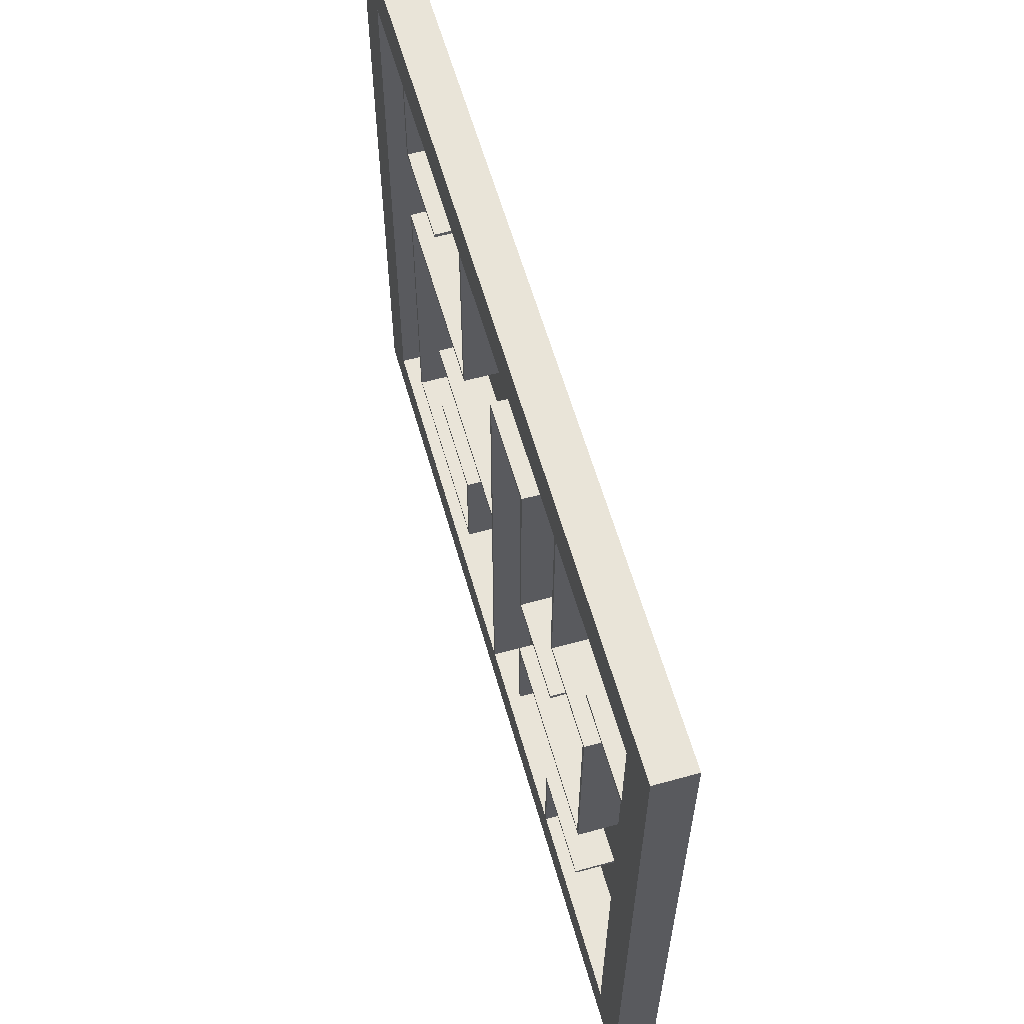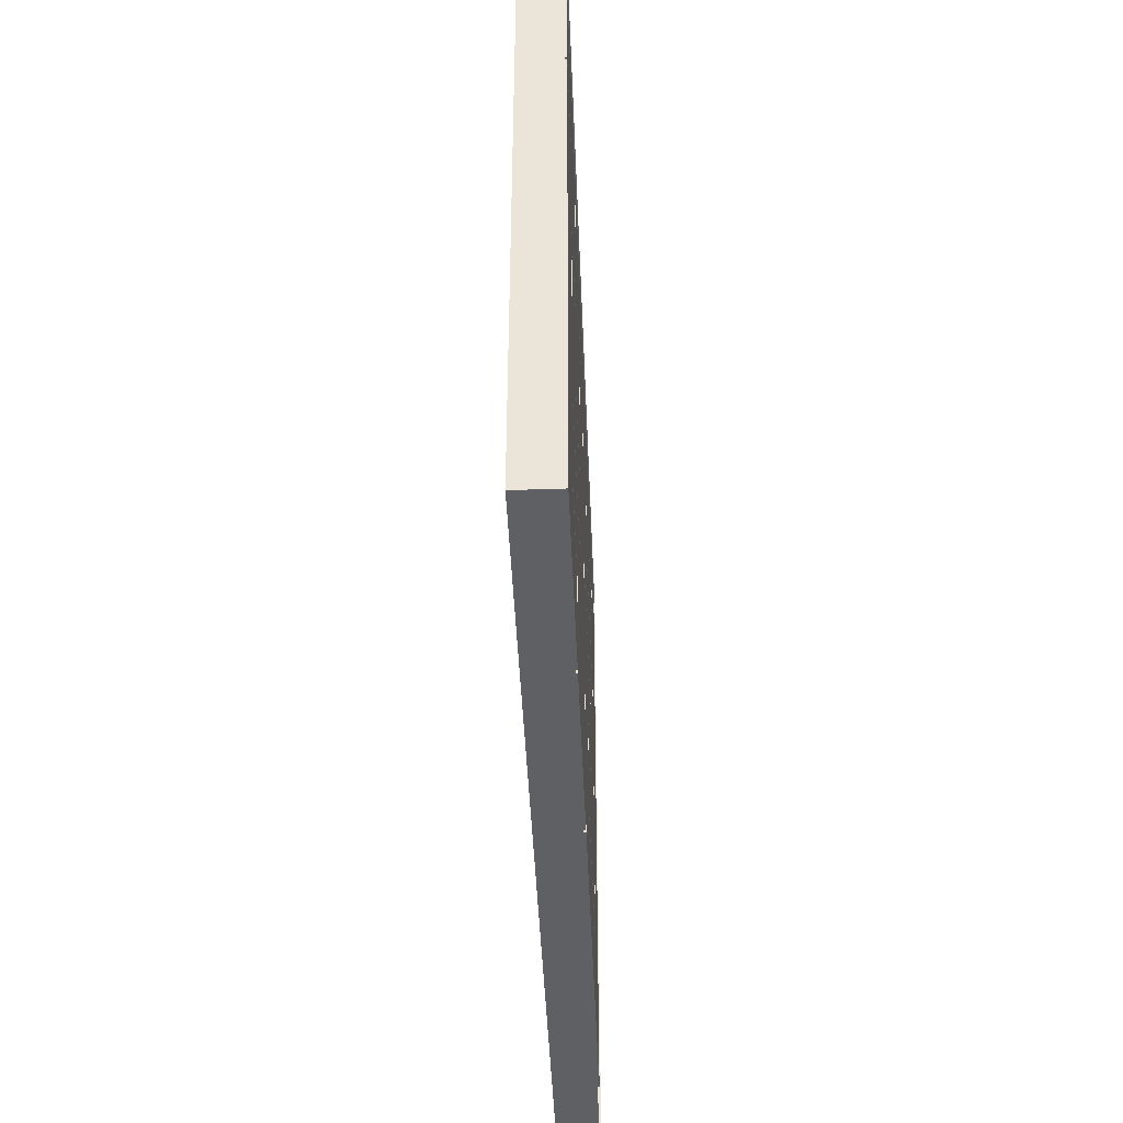
<metadata>
{"format":"obj","ext":"obj","renderer":"f3d","projection":"perspective","resolution":1024,"background":"white","views":[{"elev":60.0,"azim":-105.8,"up":"+Z"},{"elev":-42.7,"azim":-87.8,"up":"+Z"}]}
</metadata>
<code>
o Plane
v -0.88 0.1 0.62
v -1.25 0 -0.75
v -0.13 0 -0.37
v -0.13 0 -0.13
v -0.13 0 -0.12
v -0.13 0 0.12
v -0.37 0 0.37
v -0.37 0 0.13
v -1.25 0 1
v -1.25 0 0.13
v -1.25 0 0.37
v -1.25 0 -0.12
v -1.25 0 0.12
v -1.25 0 -0.37
v -1.25 0 -0.13
v -1.25 0 -0.62
v -1.25 0 -0.38
v -1.12 0.1 0.87
v -0.13 0 0.13
v -0.13 0 0.37
v -0.37 0 0.38
v -0.13 0 0.38
v -0.13 0 0.62
v -0.37 0 0.62
v -0.37 0 0.63
v -0.13 0 0.63
v -1.12 0.1 0.63
v -0.13 0 0.87
v -0.37 0 0.87
v -0.62 0 -0.38
v -0.62 0 -0.62
v -0.38 0 -0.62
v -0.38 0 -0.37
v -0.38 0 -0.13
v -0.62 0 -0.13
v -0.88 0.1 0.63
v -0.62 0 -0.12
v -0.38 0 -0.12
v -0.38 0 0.12
v -0.62 0 0.12
v -0.62 0 0.13
v -0.38 0 0.13
v -0.38 0 0.37
v -0.62 0 0.62
v -0.88 0.1 0.87
v -0.62 0 0.38
v -0.38 0 0.38
v -0.38 0 0.62
v -0.62 0 0.63
v -0.38 0 0.87
v -0.62 0 0.87
v -0.87 0 -0.62
v -0.63 0 -0.62
v -1.12 0 1
v -0.63 0 -0.38
v -0.87 0 -0.38
v -0.87 0 -0.37
v -0.63 0 -0.37
v -0.63 0 -0.13
v -0.87 0 -0.13
v -0.87 0 0.12
v -0.87 0 -0.12
v -0.88 0 1
v -0.63 0 -0.12
v -0.63 0 0.37
v -0.88 0 0.87
v -1.12 0 0.87
v -1.12 0 0.38
v -0.88 0 0.13
v -0.88 0 0.37
v -1.12 0 0.37
v -1.25 0 0.63
v -1.12 0 0.13
v -0.88 0 -0.12
v -0.88 0 0.12
v -0.88 0 -0.62
v -0.87 0 0.87
v -0.87 0 0.38
v -1.12 0 0.12
v -1.12 0 -0.12
v -1.25 0 0.87
v -1.12 0 -0.13
v -1.12 0 -0.37
v -1.12 0 -0.38
v -1.12 0 -0.62
v -0.63 0 0.63
v -0.63 0 0.87
v -0.63 0 0.38
v -0.63 0 0.62
v -1.25 0 0.38
v 1 0 1
v -1.12 0 0.63
v -0.88 0 0.63
v -0.88 0 0.62
v -1.12 0 0.62
v -0.87 0 0.37
v -0.87 0 0.13
v 1 0 -0.75
v -1.25 0 0.62
v -0.88 0.1 0.38
v -1.12 0.1 0.38
v -1.12 0.1 0.62
v -0.88 0.1 0.37
v -0.88 0.1 0.13
v -1.12 0.1 0.13
v -1.12 0.1 0.37
v -0.88 0.1 0.12
v -0.88 0.1 -0.12
v -1.12 0.1 -0.12
v -1.12 0.1 0.12
v -0.88 0.1 -0.13
v -0.88 0.1 -0.37
v -1.12 0.1 -0.37
v -1.12 0.1 -0.13
v -0.88 0.1 -0.38
v -0.88 0.1 -0.62
v -1.12 0.1 -0.62
v -1.12 0.1 -0.38
v -1.12 0 -0.75
v -0.88 0 -0.75
v -0.63 0 1
v -0.87 0 1
v -0.63 0.1 0.87
v -0.63 0.1 0.63
v -0.87 0.1 0.63
v -0.87 0.1 0.87
v -0.63 0.1 0.62
v -0.63 0.1 0.38
v -0.87 0.1 0.38
v -0.87 0.1 0.62
v -0.63 0.1 0.37
v -0.63 0.1 0.13
v -0.87 0.1 0.13
v -0.87 0.1 0.37
v -0.63 0.1 0.12
v -0.63 0.1 -0.12
v -0.87 0.1 -0.12
v -0.87 0.1 0.12
v -0.63 0.1 -0.13
v -0.63 0.1 -0.37
v -0.87 0.1 -0.37
v -0.87 0.1 -0.13
v -0.63 0.1 -0.38
v -0.63 0.1 -0.62
v -0.87 0.1 -0.62
v -0.87 0.1 -0.38
v -0.87 0 -0.75
v -0.63 0 -0.75
v -0.38 0 1
v -0.62 0 1
v -0.38 0.1 0.87
v -0.38 0.1 0.63
v -0.62 0.1 0.63
v -0.62 0.1 0.87
v -0.38 0.1 0.62
v -0.38 0.1 0.38
v -0.62 0.1 0.38
v -0.62 0.1 0.62
v -0.38 0.1 0.37
v -0.38 0.1 0.13
v -0.62 0.1 0.13
v -0.62 0.1 0.37
v -0.38 0.1 0.12
v -0.38 0.1 -0.12
v -0.62 0.1 -0.12
v -0.62 0.1 0.12
v -0.38 0.1 -0.13
v -0.38 0.1 -0.37
v -0.62 0.1 -0.37
v -0.62 0.1 -0.13
v -0.38 0.1 -0.38
v -0.38 0.1 -0.62
v -0.62 0.1 -0.62
v -0.62 0.1 -0.38
v -0.62 0 -0.75
v -0.38 0 -0.75
v -0.13 0 1
v -0.37 0 1
v -0.13 0.1 0.87
v -0.13 0.1 0.63
v -0.37 0.1 0.63
v -0.37 0.1 0.87
v -0.13 0.1 0.62
v -0.13 0.1 0.38
v -0.37 0.1 0.38
v -0.37 0.1 0.62
v -0.13 0.1 0.37
v -0.13 0.1 0.13
v -0.37 0.1 0.13
v -0.37 0.1 0.37
v -0.13 0.1 0.12
v -0.13 0.1 -0.12
v -0.37 0.1 -0.12
v -0.37 0.1 0.12
v -0.13 0.1 -0.13
v -0.13 0.1 -0.37
v -0.37 0.1 -0.37
v -0.37 0.1 -0.13
v -0.13 0.1 -0.38
v -0.13 0.1 -0.62
v -0.37 0.1 -0.62
v -0.37 0.1 -0.38
v -0.37 0 -0.75
v -0.13 0 -0.75
v 0.12 0 1
v -0.12 0 1
v 0.12 0.1 0.87
v 0.12 0.1 0.63
v -0.12 0.1 0.63
v -0.12 0.1 0.87
v 0.12 0.1 0.62
v 0.12 0.1 0.38
v -0.12 0.1 0.38
v -0.12 0.1 0.62
v 0.12 0.1 0.37
v 0.12 0.1 0.13
v -0.12 0.1 0.13
v -0.12 0.1 0.37
v 0.12 0.1 0.12
v 0.12 0.1 -0.12
v -0.12 0.1 -0.12
v -0.12 0.1 0.12
v 0.12 0.1 -0.13
v 0.12 0.1 -0.37
v -0.12 0.1 -0.37
v -0.12 0.1 -0.13
v 0.12 0.1 -0.38
v 0.12 0.1 -0.62
v -0.12 0.1 -0.62
v -0.12 0.1 -0.38
v -0.12 0 -0.75
v 0.12 0 -0.75
v 0.37 0 1
v 0.13 0 1
v 0.37 0.1 0.87
v 0.37 0.1 0.63
v 0.13 0.1 0.63
v 0.13 0.1 0.87
v 0.37 0.1 0.62
v 0.37 0.1 0.38
v 0.13 0.1 0.38
v 0.13 0.1 0.62
v 0.37 0.1 0.37
v 0.37 0.1 0.13
v 0.13 0.1 0.13
v 0.13 0.1 0.37
v 0.37 0.1 0.12
v 0.37 0.1 -0.12
v 0.13 0.1 -0.12
v 0.13 0.1 0.12
v 0.37 0.1 -0.13
v 0.37 0.1 -0.37
v 0.13 0.1 -0.37
v 0.13 0.1 -0.13
v 0.37 0.1 -0.38
v 0.37 0.1 -0.62
v 0.13 0.1 -0.62
v 0.13 0.1 -0.38
v 0.13 0 -0.75
v 0.37 0 -0.75
v 0.62 0 1
v 0.38 0 1
v 0.62 0.1 0.87
v 0.62 0.1 0.63
v 0.38 0.1 0.63
v 0.38 0.1 0.87
v 0.62 0.1 0.62
v 0.62 0.1 0.38
v 0.38 0.1 0.38
v 0.38 0.1 0.62
v 0.62 0.1 0.37
v 0.62 0.1 0.13
v 0.38 0.1 0.13
v 0.38 0.1 0.37
v 0.62 0.1 0.12
v 0.62 0.1 -0.12
v 0.38 0.1 -0.12
v 0.38 0.1 0.12
v 0.62 0.1 -0.13
v 0.62 0.1 -0.37
v 0.38 0.1 -0.37
v 0.38 0.1 -0.13
v 0.62 0.1 -0.38
v 0.62 0.1 -0.62
v 0.38 0.1 -0.62
v 0.38 0.1 -0.38
v 0.38 0 -0.75
v 0.62 0 -0.75
v 0.87 0 1
v 0.63 0 1
v 0.87 0.1 0.87
v 0.87 0.1 0.63
v 0.63 0.1 0.63
v 0.63 0.1 0.87
v 0.87 0.1 0.62
v 0.87 0.1 0.38
v 0.63 0.1 0.38
v 0.63 0.1 0.62
v 0.87 0.1 0.37
v 0.87 0.1 0.13
v 0.63 0.1 0.13
v 0.63 0.1 0.37
v 0.87 0.1 0.12
v 0.87 0.1 -0.12
v 0.63 0.1 -0.12
v 0.63 0.1 0.12
v 0.87 0.1 -0.13
v 0.87 0.1 -0.37
v 0.63 0.1 -0.37
v 0.63 0.1 -0.13
v 0.87 0.1 -0.38
v 0.87 0.1 -0.62
v 0.63 0.1 -0.62
v 0.63 0.1 -0.38
v 0.63 0 -0.75
v 0.87 0 -0.75
v 1 0 0.63
v 1 0 0.87
v 1 0 0.38
v 1 0 0.62
v 1 0 0.13
v 1 0 0.37
v 1 0 -0.12
v 1 0 0.12
v 1 0 -0.37
v 1 0 -0.13
v 1 0 -0.62
v 1 0 -0.38
v -0.37 0 -0.37
v -0.37 0 -0.13
v -0.13 0 -0.38
v -0.13 0 -0.62
v -0.37 0 -0.62
v -0.12 0 0.87
v 0.12 0 0.87
v 0.12 0 0.63
v 0.12 0 0.62
v 0.12 0 0.38
v -0.12 0 0.38
v -0.12 0 0.62
v 0.12 0 0.13
v -0.12 0 0.13
v -0.12 0 0.37
v -0.12 0 0.12
v 0.12 0 0.12
v -0.12 0 -0.12
v 0.12 0 -0.13
v 0.12 0 -0.37
v -0.12 0 -0.37
v -0.12 0 -0.13
v 0.12 0 -0.62
v -0.12 0 -0.62
v -0.12 0 -0.38
v 0.13 0 0.87
v 0.37 0 0.87
v 0.13 0 0.63
v 0.37 0 0.38
v 0.13 0 0.38
v 0.13 0 0.62
v 0.13 0 0.37
v 0.37 0 0.37
v 0.37 0 0.13
v 0.13 0 0.13
v 0.13 0 0.12
v 0.37 0 0.12
v 0.37 0 -0.12
v 0.13 0 -0.12
v 0.13 0 -0.13
v 0.37 0 -0.13
v 0.37 0 -0.37
v 0.13 0 -0.37
v 0.13 0 -0.38
v 0.37 0 -0.38
v 0.37 0 -0.62
v 0.13 0 -0.62
v 0.38 0 0.87
v 0.62 0 0.87
v 0.62 0 0.63
v 0.38 0 0.63
v 0.38 0 0.62
v 0.62 0 0.62
v 0.62 0 0.38
v 0.38 0 0.38
v 0.38 0 0.37
v 0.62 0 0.37
v 0.62 0 0.13
v 0.62 0 0.12
v 0.62 0 -0.12
v 0.62 0 -0.13
v 0.62 0 -0.37
v 0.38 0 -0.37
v 0.38 0 -0.38
v 0.62 0 -0.38
v 0.62 0 -0.62
v 0.38 0 -0.62
v 0.63 0 0.87
v 0.87 0 0.87
v 0.87 0 0.63
v 0.63 0 0.63
v 0.87 0 0.62
v 0.87 0 0.38
v 0.87 0 0.37
v 0.87 0 0.13
v 0.63 0 0.13
v 0.63 0 0.37
v 0.87 0 0.12
v 0.87 0 -0.12
v 0.63 0 -0.12
v 0.63 0 0.12
v 0.87 0 -0.13
v 0.87 0 -0.37
v 0.63 0 -0.37
v 0.63 0 -0.13
v 0.87 0 -0.38
v 0.87 0 -0.62
v 0.63 0 -0.62
v -1.12 0.1 1
v -0.88 0.1 1
v -0.88 0 0.38
v -0.88 0 -0.13
v -0.88 0 -0.37
v -0.88 0 -0.38
v -0.88 0.1 -0.75
v -1.12 0.1 -0.75
v -0.87 0.1 1
v -0.63 0.1 1
v -0.87 0 0.62
v -0.87 0 0.63
v -0.63 0 0.13
v -0.63 0 0.12
v -0.63 0.1 -0.75
v -0.87 0.1 -0.75
v -0.62 0.1 1
v -0.38 0.1 1
v -0.38 0 0.63
v -0.62 0 0.37
v -0.38 0 -0.38
v -0.62 0 -0.37
v -0.38 0.1 -0.75
v -0.62 0.1 -0.75
v -0.37 0.1 1
v -0.13 0.1 1
v -0.37 0 0.12
v -0.37 0 -0.12
v -0.37 0 -0.38
v -0.13 0.1 -0.75
v -0.37 0.1 -0.75
v -0.12 0.1 1
v 0.12 0.1 1
v -0.12 0 0.63
v 0.12 0 0.37
v 0.12 0 -0.12
v 0.12 0 -0.38
v 0.12 0.1 -0.75
v -0.12 0.1 -0.75
v 0.13 0.1 1
v 0.37 0.1 1
v 0.37 0 0.63
v 0.37 0 0.62
v 0.37 0.1 -0.75
v 0.13 0.1 -0.75
v 0.38 0.1 1
v 0.62 0.1 1
v 0.38 0 0.12
v 0.38 0 0.13
v 0.38 0 -0.13
v 0.38 0 -0.12
v 0.62 0.1 -0.75
v 0.38 0.1 -0.75
v 0.63 0.1 1
v 0.87 0.1 1
v 0.63 0 0.62
v 0.63 0 0.38
v 0.63 0 -0.38
v 0.87 0.1 -0.75
v 0.63 0.1 -0.75
v -1.25 0.1 0.63
v -1.25 0.1 0.87
v -1.25 0.1 0.38
v -1.25 0.1 0.62
v -1.25 0.1 0.13
v -1.25 0.1 0.37
v -1.25 0.1 -0.12
v -1.25 0.1 0.12
v -1.25 0.1 -0.37
v -1.25 0.1 -0.13
v -1.25 0.1 -0.62
v -1.25 0.1 -0.38
v 1 0.1 0.87
v 1 0.1 0.63
v 1 0.1 0.62
v 1 0.1 0.38
v 1 0.1 0.37
v 1 0.1 0.13
v 1 0.1 0.12
v 1 0.1 -0.12
v 1 0.1 -0.13
v 1 0.1 -0.37
v 1 0.1 -0.38
v 1 0.1 -0.62
v -1.25 0.1 -0.75
v -1.25 0.1 1
v 1 0.1 1
v 1 0.1 -0.75
f 418 425 126 45
f 502 417 18 478
f 477 27 102 480
f 479 101 106 482
f 481 105 110 484
f 483 109 114 486
f 485 113 118 488
f 34 33 438 35
f 36 125 130 1
f 100 129 134 103
f 104 133 138 107
f 108 137 142 111
f 112 141 146 115
f 116 145 432 423
f 426 433 154 123
f 43 42 41 436
f 124 153 158 127
f 128 157 162 131
f 132 161 166 135
f 136 165 170 139
f 140 169 174 143
f 144 173 440 431
f 434 441 182 151
f 48 47 46 44
f 152 181 186 155
f 156 185 190 159
f 160 189 194 163
f 164 193 198 167
f 168 197 202 171
f 172 201 447 439
f 442 448 210 179
f 50 435 49 51
f 180 209 214 183
f 184 213 218 187
f 188 217 222 191
f 192 221 226 195
f 196 225 230 199
f 200 229 455 446
f 449 456 238 207
f 55 53 52 56
f 208 237 242 211
f 212 241 246 215
f 216 245 250 219
f 220 249 254 223
f 224 253 258 227
f 228 257 461 454
f 457 462 266 235
f 59 58 57 60
f 236 265 270 239
f 240 269 274 243
f 244 273 278 247
f 248 277 282 251
f 252 281 286 255
f 256 285 469 460
f 463 470 294 263
f 430 64 62 61
f 264 293 298 267
f 268 297 302 271
f 272 301 306 275
f 276 305 310 279
f 280 309 314 283
f 284 313 476 468
f 471 503 489 291
f 65 429 97 96
f 292 490 491 295
f 296 492 493 299
f 300 494 495 303
f 304 496 497 307
f 308 498 499 311
f 312 500 504 475
f 133 134 96 97
f 89 88 78 427
f 87 86 428 77
f 422 76 85 84
f 420 421 83 82
f 75 74 80 79
f 70 69 73 71
f 94 419 68 95
f 66 93 92 67
f 39 38 37 40
f 437 32 31 30
f 28 26 25 29
f 23 22 21 24
f 20 19 8 7
f 6 5 444 443
f 4 3 329 330
f 331 332 333 445
f 335 336 450 334
f 337 338 339 340
f 451 341 342 343
f 345 452 346 344
f 347 348 349 350
f 453 351 352 353
f 355 458 356 354
f 459 357 358 359
f 361 362 363 360
f 365 366 367 364
f 369 370 371 368
f 373 374 375 372
f 377 378 379 376
f 381 382 383 380
f 385 386 465 384
f 387 388 467 464
f 389 390 391 466
f 393 394 395 392
f 397 398 399 396
f 400 401 473 472
f 402 403 404 405
f 406 407 408 409
f 410 411 412 413
f 414 415 416 474
f 418 45 18 417
f 36 1 102 27
f 419 70 71 68
f 69 75 79 73
f 74 420 82 80
f 421 422 84 83
f 116 423 424 117
f 426 123 126 425
f 86 89 427 428
f 128 131 134 129
f 429 430 61 97
f 136 139 142 137
f 140 143 146 141
f 144 431 432 145
f 434 151 154 433
f 435 48 44 49
f 47 43 436 46
f 160 163 166 161
f 164 167 170 165
f 33 437 30 438
f 172 439 440 173
f 442 179 182 441
f 180 183 186 181
f 22 20 7 21
f 19 6 443 8
f 5 4 330 444
f 3 331 445 329
f 200 446 447 201
f 449 207 210 448
f 336 337 340 450
f 338 451 343 339
f 216 219 222 217
f 452 347 350 346
f 348 453 353 349
f 228 454 455 229
f 457 235 238 456
f 458 459 359 356
f 240 243 246 241
f 244 247 250 245
f 248 251 254 249
f 252 255 258 253
f 256 460 461 257
f 463 263 266 462
f 264 267 270 265
f 268 271 274 269
f 386 387 464 465
f 388 389 466 467
f 280 283 286 281
f 284 468 469 285
f 471 291 294 470
f 398 400 472 399
f 401 402 405 473
f 403 406 409 404
f 407 410 413 408
f 411 414 474 412
f 312 475 476 313
f 27 477 478 18
f 101 479 480 102
f 105 481 482 106
f 109 483 484 110
f 113 485 486 114
f 117 487 488 118
f 428 93 66 77
f 78 419 94 427
f 133 104 103 134
f 137 108 107 138
f 57 421 420 60
f 52 76 422 56
f 153 124 123 154
f 157 128 127 158
f 41 429 65 436
f 37 64 430 40
f 438 58 59 35
f 173 144 143 174
f 25 435 50 29
f 185 156 155 186
f 189 160 159 190
f 444 38 39 443
f 197 168 167 198
f 333 32 437 445
f 450 26 28 334
f 213 184 183 214
f 217 188 187 218
f 221 192 191 222
f 225 196 195 226
f 229 200 199 230
f 237 208 207 238
f 241 212 211 242
f 363 341 451 360
f 367 452 345 364
f 253 224 223 254
f 375 351 453 372
f 379 458 355 376
f 383 357 459 380
f 465 362 361 384
f 467 366 365 464
f 391 370 369 466
f 395 374 373 392
f 293 264 263 294
f 473 382 381 472
f 301 272 271 302
f 305 276 275 306
f 309 280 279 310
f 416 394 393 474
f 490 292 291 489
f 492 296 295 491
f 494 300 299 493
f 496 304 303 495
f 498 308 307 497
f 500 312 311 499
f 487 117 424 501
f 102 1 94 95
f 36 27 92 93
f 127 128 88 89
f 123 124 86 87
f 117 118 84 85
f 113 114 82 83
f 109 110 79 80
f 128 129 78 88
f 126 123 87 77
f 116 117 85 76
f 107 108 74 75
f 105 106 71 73
f 103 104 69 70
f 101 102 95 68
f 27 18 67 92
f 18 45 66 67
f 134 131 65 96
f 136 137 62 64
f 137 138 61 62
f 142 139 59 60
f 140 141 57 58
f 146 143 55 56
f 143 144 53 55
f 144 145 52 53
f 154 151 50 51
f 153 154 51 49
f 155 156 47 48
f 157 158 44 46
f 159 160 42 43
f 160 161 41 42
f 166 163 39 40
f 164 165 37 38
f 170 167 34 35
f 167 168 33 34
f 172 173 31 32
f 173 174 30 31
f 182 179 28 29
f 180 181 25 26
f 186 183 23 24
f 183 184 22 23
f 185 186 24 21
f 187 188 19 20
f 189 190 7 8
f 191 192 5 6
f 195 196 3 4
f 197 198 330 329
f 199 200 332 331
f 200 201 333 332
f 210 207 335 334
f 207 208 336 335
f 211 212 338 337
f 213 214 340 339
f 216 217 342 341
f 217 218 343 342
f 222 219 345 344
f 221 222 344 346
f 223 224 348 347
f 225 226 350 349
f 228 229 352 351
f 229 230 353 352
f 238 235 355 354
f 237 238 354 356
f 240 241 358 357
f 241 242 359 358
f 246 243 361 360
f 244 245 363 362
f 250 247 365 364
f 248 249 367 366
f 254 251 369 368
f 252 253 371 370
f 253 254 368 371
f 258 255 373 372
f 256 257 375 374
f 266 263 377 376
f 263 264 378 377
f 264 265 379 378
f 270 267 381 380
f 268 269 383 382
f 274 271 385 384
f 271 272 386 385
f 275 276 388 387
f 279 280 390 389
f 280 281 391 390
f 286 283 393 392
f 284 285 395 394
f 294 291 397 396
f 291 292 398 397
f 293 294 396 399
f 295 296 401 400
f 299 300 403 402
f 301 302 405 404
f 303 304 407 406
f 305 306 409 408
f 307 308 411 410
f 309 310 413 412
f 311 312 415 414
f 312 313 416 415
f 418 417 54 63
f 100 103 70 419
f 106 101 68 71
f 104 107 75 69
f 110 105 73 79
f 108 111 420 74
f 114 109 80 82
f 112 115 422 421
f 118 113 83 84
f 424 423 120 119
f 426 425 122 121
f 124 127 89 86
f 130 125 428 427
f 132 135 430 429
f 138 133 97 61
f 432 431 148 147
f 434 433 150 149
f 152 155 48 435
f 158 153 49 44
f 156 159 43 47
f 162 157 46 436
f 168 171 437 33
f 174 169 438 30
f 440 439 176 175
f 442 441 178 177
f 184 187 20 22
f 190 185 21 7
f 188 191 6 19
f 194 189 8 443
f 192 195 4 5
f 198 193 444 330
f 196 199 331 3
f 202 197 329 445
f 447 446 204 203
f 449 448 206 205
f 208 211 337 336
f 214 209 450 340
f 212 215 451 338
f 218 213 339 343
f 220 223 347 452
f 226 221 346 350
f 224 227 453 348
f 230 225 349 353
f 455 454 232 231
f 457 456 234 233
f 236 239 459 458
f 242 237 356 359
f 461 460 260 259
f 463 462 262 261
f 272 275 387 386
f 278 273 465 464
f 276 279 389 388
f 282 277 467 466
f 469 468 288 287
f 471 470 290 289
f 292 295 400 398
f 298 293 399 472
f 296 299 402 401
f 302 297 473 405
f 300 303 406 403
f 306 301 404 409
f 304 307 410 407
f 310 305 408 413
f 308 311 414 411
f 314 309 412 474
f 476 475 316 315
f 478 477 72 81
f 480 479 90 99
f 482 481 10 11
f 484 483 12 13
f 486 485 14 15
f 488 487 16 17
f 125 36 93 428
f 45 126 77 66
f 129 100 419 78
f 1 130 427 94
f 141 112 421 57
f 111 142 60 420
f 145 116 76 52
f 115 146 56 422
f 161 132 429 41
f 131 162 436 65
f 165 136 64 37
f 135 166 40 430
f 169 140 58 438
f 139 170 35 59
f 181 152 435 25
f 151 182 29 50
f 193 164 38 444
f 163 194 443 39
f 201 172 32 333
f 171 202 445 437
f 209 180 26 450
f 179 210 334 28
f 245 216 341 363
f 215 246 360 451
f 249 220 452 367
f 219 250 364 345
f 257 228 351 375
f 227 258 372 453
f 265 236 458 379
f 235 266 376 355
f 269 240 357 383
f 239 270 380 459
f 273 244 362 465
f 243 274 384 361
f 277 248 366 467
f 247 278 464 365
f 281 252 370 391
f 251 282 466 369
f 285 256 374 395
f 255 286 392 373
f 297 268 382 473
f 267 298 472 381
f 313 284 394 416
f 283 314 474 393
f 490 489 318 317
f 492 491 320 319
f 494 493 322 321
f 496 495 324 323
f 498 497 326 325
f 500 499 328 327
f 487 501 2 16
f 501 424 119 2
f 485 488 17 14
f 483 486 15 12
f 481 484 13 10
f 479 482 11 90
f 477 480 99 72
f 502 478 81 9
f 417 502 9 54
f 425 418 63 122
f 423 432 147 120
f 433 426 121 150
f 431 440 175 148
f 441 434 149 178
f 439 447 203 176
f 448 442 177 206
f 446 455 231 204
f 456 449 205 234
f 454 461 259 232
f 462 457 233 262
f 460 469 287 260
f 470 463 261 290
f 468 476 315 288
f 503 471 289 91
f 489 503 91 318
f 491 490 317 320
f 493 492 319 322
f 495 494 321 324
f 497 496 323 326
f 499 498 325 328
f 504 500 327 98
f 475 504 98 316

</code>
